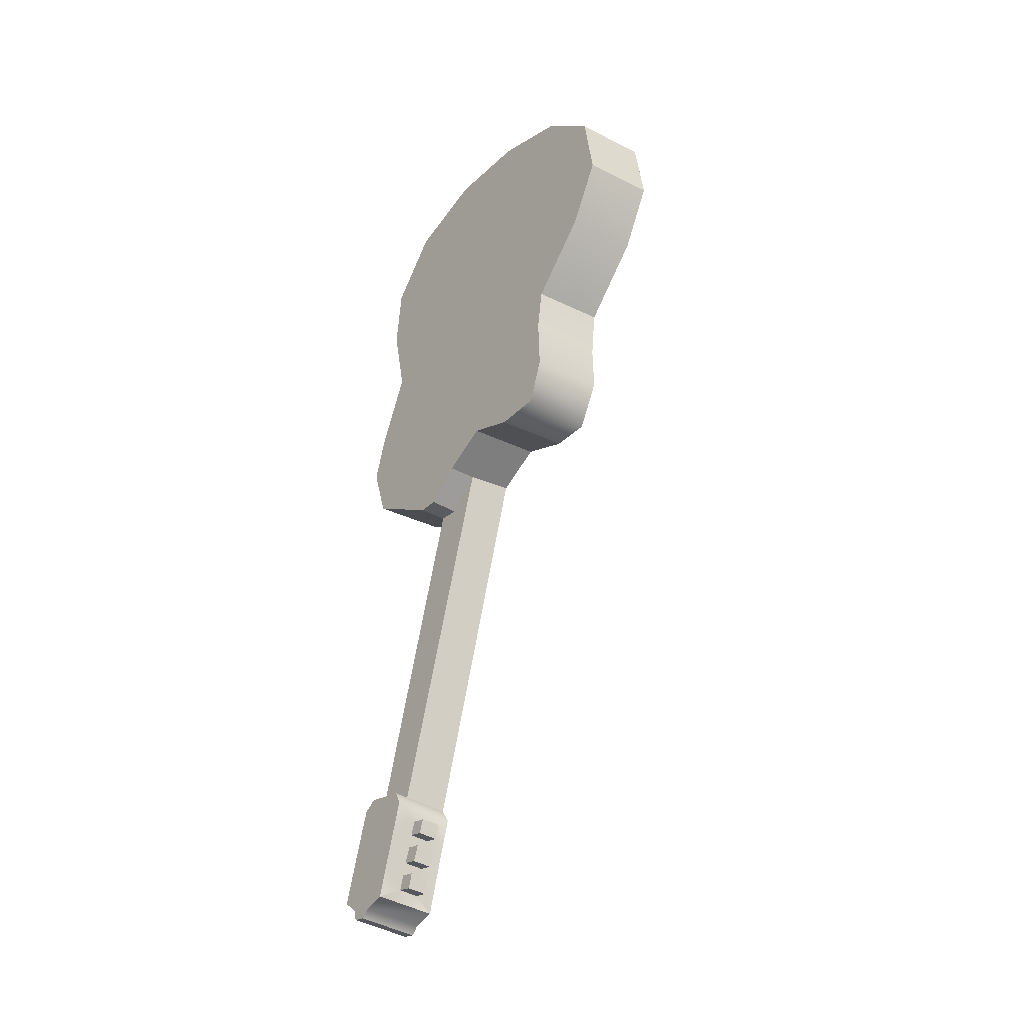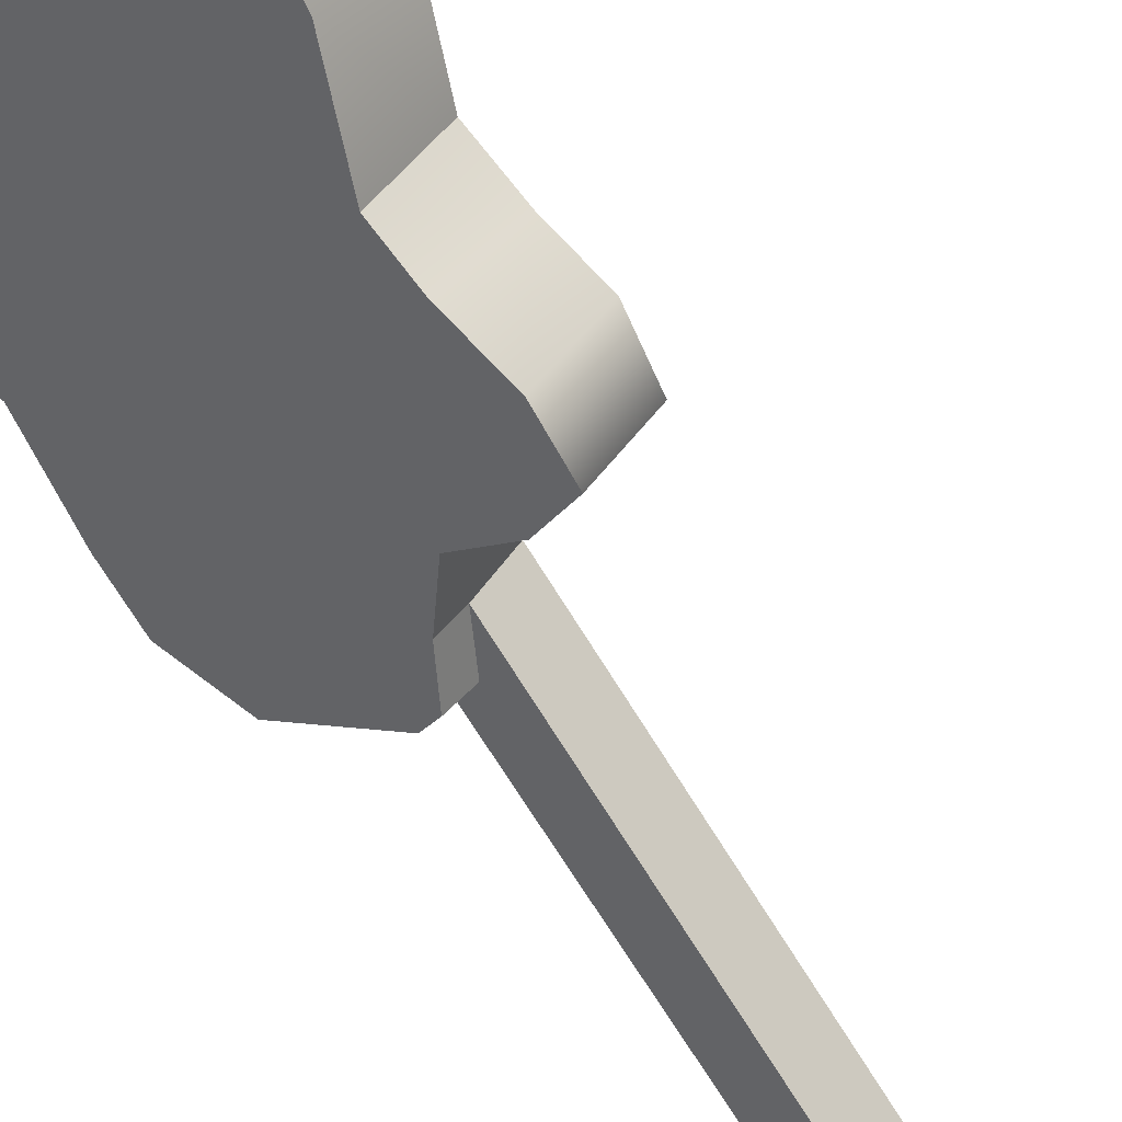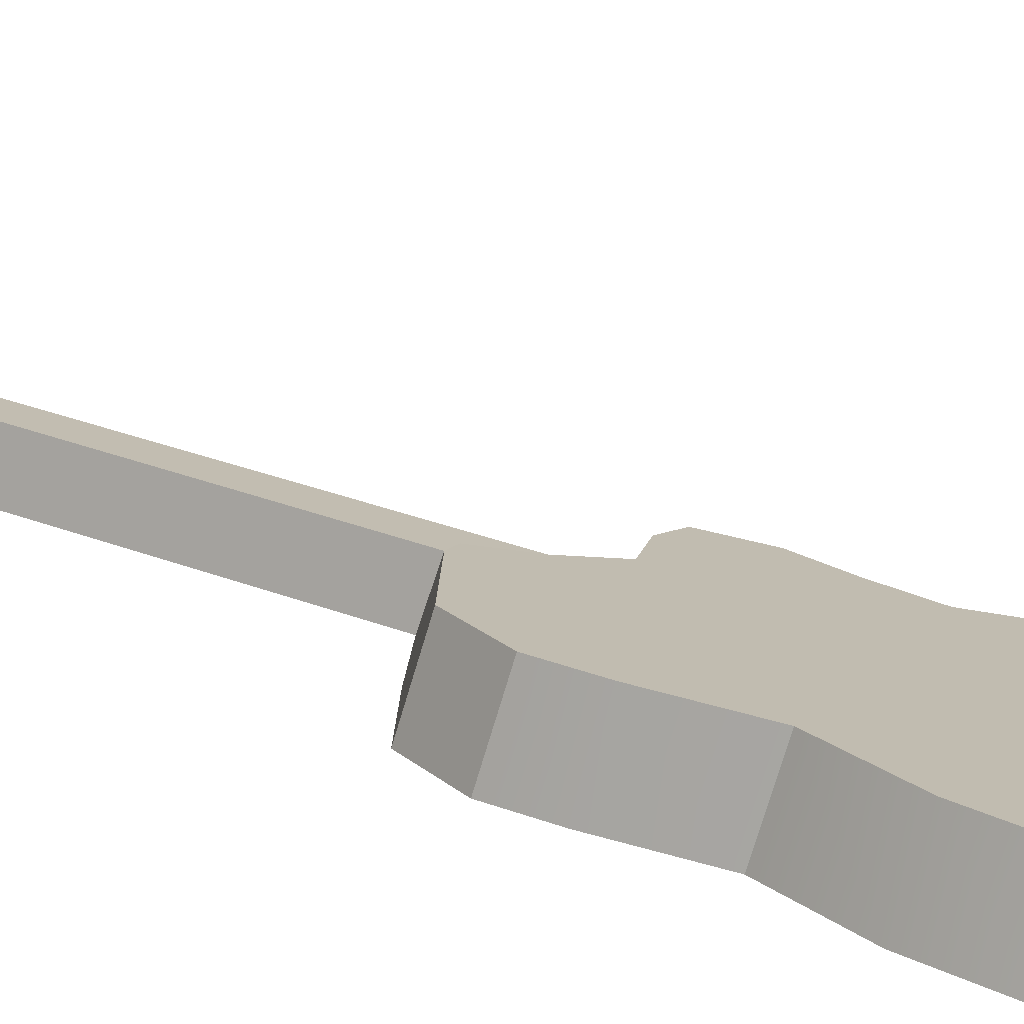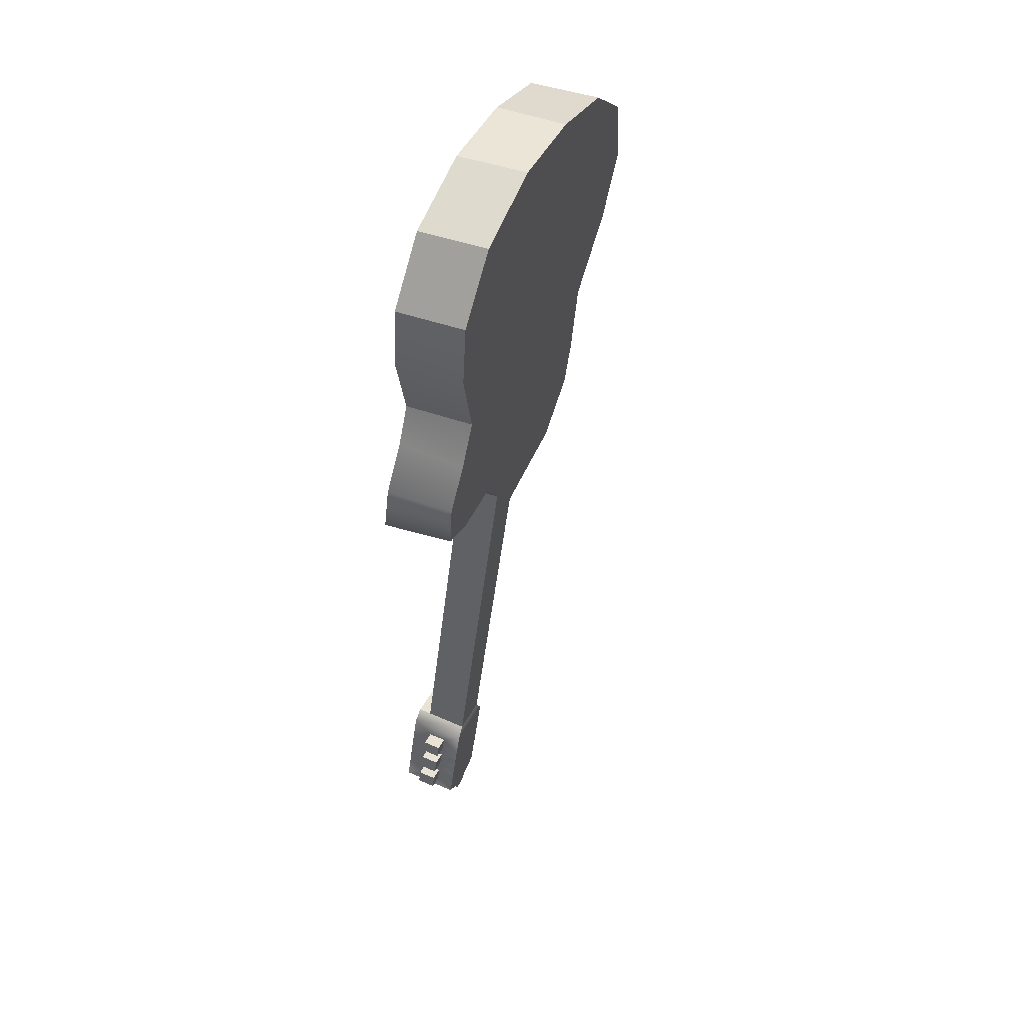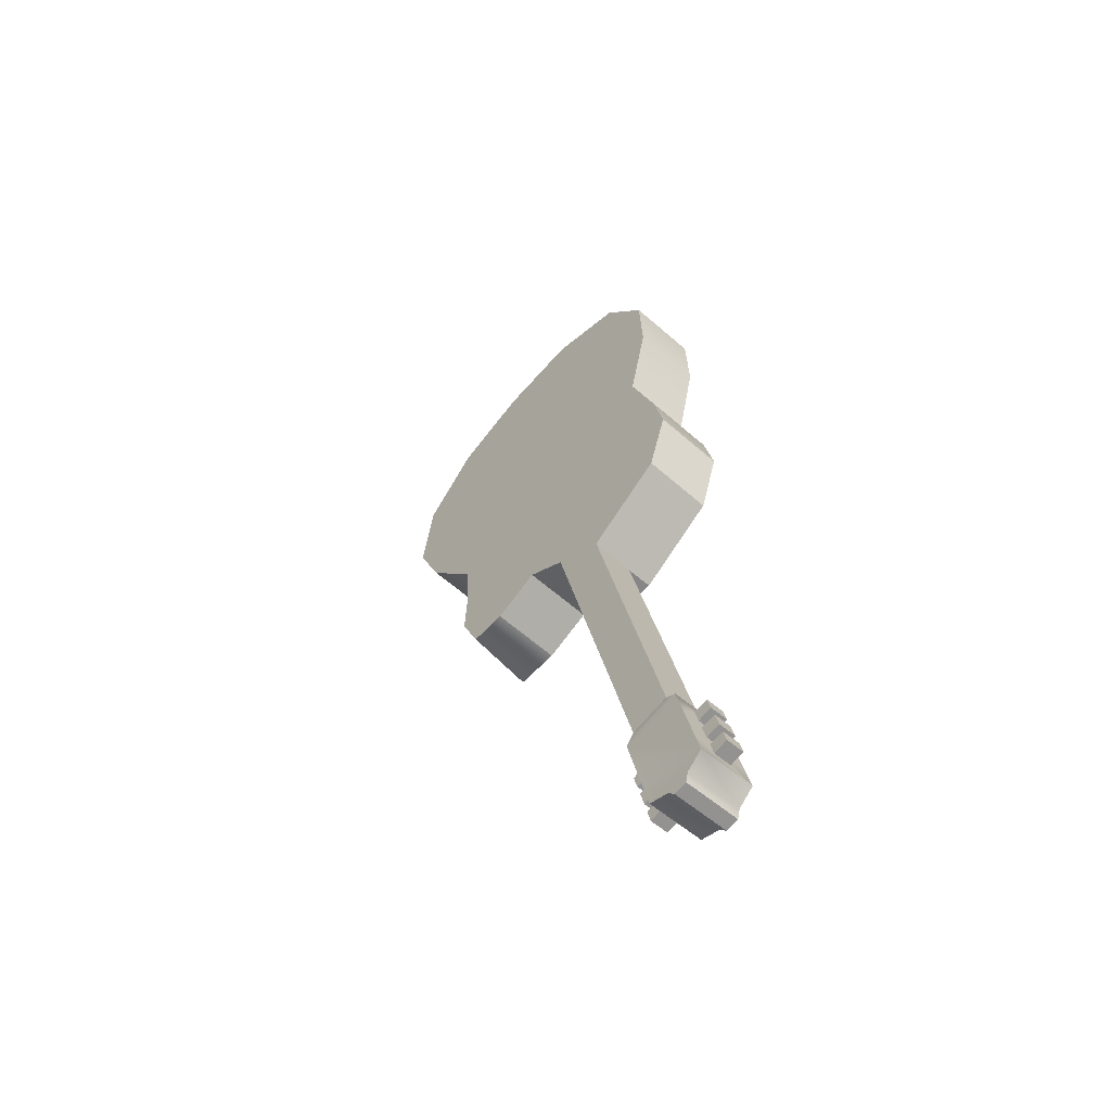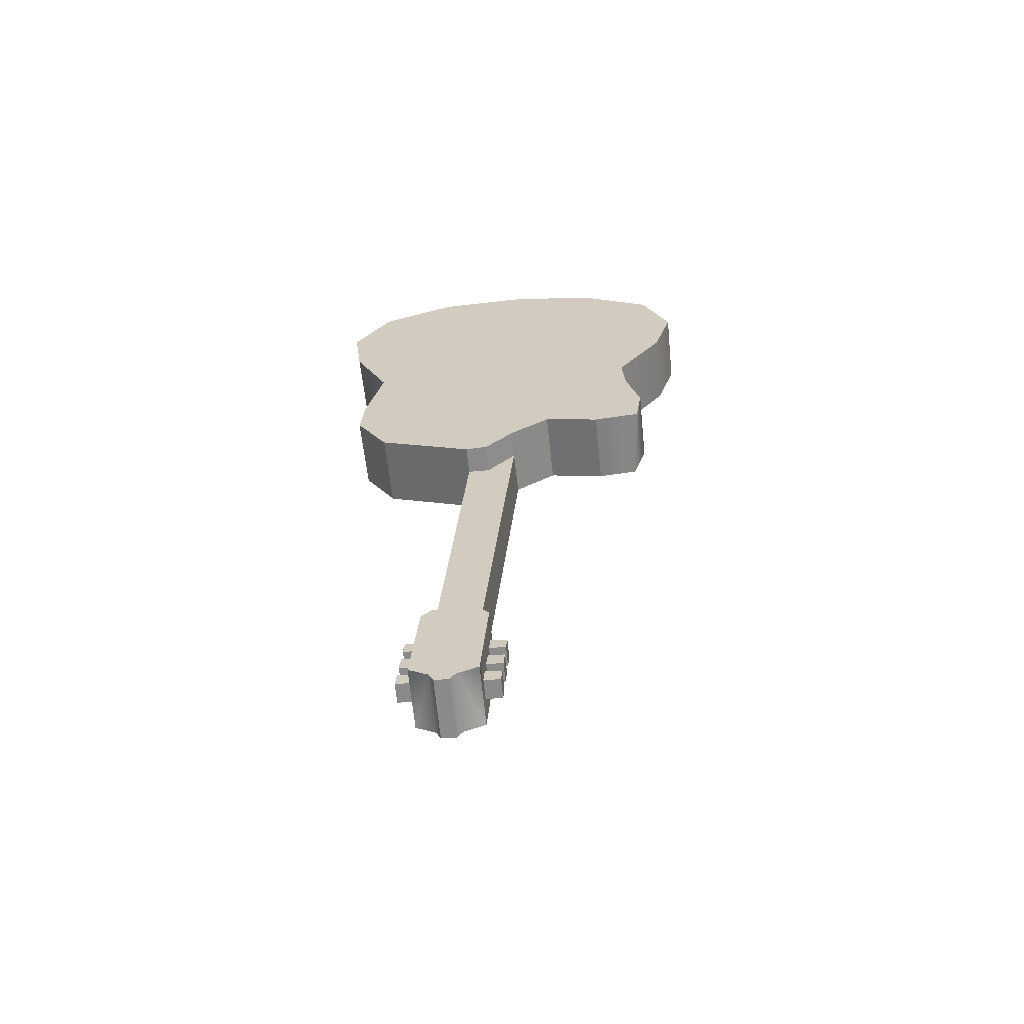
<metadata>
{"format":"obj","ext":"obj","renderer":"f3d","projection":"perspective","resolution":1024,"background":"white","views":[{"elev":-24.2,"azim":-166.5,"up":"+Y"},{"elev":-72.9,"azim":-138.3,"up":"+Z"},{"elev":54.3,"azim":121.3,"up":"+Z"},{"elev":33.4,"azim":-107.6,"up":"+Y"},{"elev":-69.8,"azim":8.2,"up":"+Y"},{"elev":-55.1,"azim":145.0,"up":"+Y"}]}
</metadata>
<code>
o Guitarra_2:pPlane4
v -1.681 19.65 2.887
v -2.307 19.59 3.61
v -1.47 19.08 4.215
v -0.844 19.15 3.492
v -1.011 18.18 4.409
v -0.3848 18.24 3.686
v -0.2831 14.63 2.978
v -0.9092 14.57 3.701
v -1.155 13.84 3.331
v -0.5285 13.9 2.608
v -2.03 13.35 2.471
v -1.642 13.37 2.023
v -1.406 13.4 1.748
v -2.594 19.73 2.123
v -0.3836 17.32 3.485
v -0.6379 16.29 3.04
v -0.3772 15.26 3.036
v -1.622 13.43 1.569
v -1.938 13.85 1.391
v -2.376 14.26 1.107
v -2.9 14.1 0.6221
v -3.369 14.18 0.2398
v -3.492 14.79 0.2669
v -3.428 15.49 0.477
v -3.454 16.07 0.5814
v -4.017 17.04 0.3126
v -4.296 17.94 0.2712
v -4.124 18.89 0.6286
v -3.461 19.51 1.333
v -3.217 19.65 2.844
v -1.86 13.38 1.846
v -1.362 8.943 2.102
v -0.9885 9.038 1.666
v -1.553 7.703 1.361
v -1.689 7.499 1.535
v -1.745 7.865 1.567
v -1.58 7.899 1.374
v -1.389 7.745 1.17
v -1.186 7.629 0.9475
v -2.241 13.33 2.287
v -2.565 13.79 2.111
v -1.789 8.909 1.729
v -0.765 7.409 1.26
v -1.268 7.28 1.847
v -1.404 7.27 1.728
v -0.9013 7.399 1.141
v -1.204 9.021 1.482
v -0.8722 9.07 1.533
v -1.303 9.037 1.157
v -1.416 9.005 1.293
v -2.175 13.81 1.664
v -0.6048 7.806 1.855
v -0.6347 8.001 1.872
v -0.7952 7.96 2.059
v -0.7685 7.764 2.046
v -0.7498 8.725 1.939
v -0.911 8.688 2.127
v -0.8814 8.496 2.11
v -0.7181 8.539 1.919
v -0.6595 8.165 1.885
v -0.6972 8.378 1.91
v -0.8547 8.337 2.094
v -0.8201 8.123 2.073
v -0.7599 7.794 1.719
v -0.9236 7.752 1.91
v -0.9503 7.947 1.924
v -0.7898 7.989 1.736
v -0.9049 8.713 1.804
v -0.8732 8.527 1.784
v -1.036 8.484 1.975
v -1.066 8.676 1.992
v -0.8145 8.153 1.75
v -0.9752 8.111 1.938
v -1.01 8.325 1.958
v -0.8523 8.366 1.774
v -4.087 19.45 2.056
v -4.75 18.83 1.351
v -4.922 17.88 0.9937
v -4.643 16.98 1.035
v -4.08 16.01 1.304
v -4.066 15.35 1.172
v -4.118 14.73 0.9895
v -3.923 14.11 1.02
v -3.527 14.04 1.345
v -3.002 14.2 1.829
v -1.003 15.2 3.759
v -1.264 16.23 3.763
v -1.01 17.26 4.208
v -1.444 8.104 1.2
v -1.419 7.94 1.187
v -1.605 8.063 1.388
v -1.544 7.733 1.034
v -1.708 7.691 1.226
v -1.735 7.887 1.239
v -1.574 7.928 1.051
v -1.689 8.652 1.119
v -1.658 8.467 1.099
v -1.821 8.424 1.29
v -1.851 8.615 1.307
v -1.599 8.092 1.065
v -1.76 8.051 1.253
v -1.794 8.264 1.273
v -1.637 8.305 1.089
v -1.534 8.664 1.254
v -1.503 8.479 1.234
v -1.666 8.436 1.425
v -1.695 8.627 1.442
v -1.639 8.276 1.409
v -1.482 8.317 1.225
v -1.772 8.039 1.582
v -1.804 8.252 1.6
v -1.174 8.287 2.15
v -1.141 8.07 2.131
v -1.06 7.548 2.084
v -0.5568 7.677 1.497
v -1.108 7.862 2.112
v -0.6368 8.199 1.542
v -0.6689 8.41 1.56
v -1.253 8.802 2.195
v -0.7503 8.932 1.607
v -1.24 7.98 0.978
v -1.235 7.404 1.903
v -0.7321 7.533 1.315
v -1.883 8.754 1.645
v -1.2 8.457 2.165
v -1.83 8.41 1.615
v -1.474 7.386 1.694
v -0.9712 7.515 1.107
v -0.6962 8.578 1.577
v -0.609 8.017 1.527
v -1.263 8.13 0.9913
v -1.298 8.361 1.011
v -1.327 8.538 1.028
v -1.38 8.883 1.058
f 1 2 3 4
f 4 3 5 6
f 7 8 9 10
f 10 9 11 12 13
f 14 1 4 6 15 16 17 7 10 13 18 19 20 21 22 23 24 25 26 27 28 29
f 30 2 1 14
f 13 12 31 18
f 11 32 33 12
f 34 35 36 37
f 38 39 35 34
f 32 11 40 41 42
f 43 44 45 46
f 47 33 48 49 50
f 31 12 33 47 50 51
f 52 53 54 55
f 56 57 58 59
f 60 61 62 63
f 64 52 55 65
f 65 55 54 66
f 66 54 53 67
f 67 53 52 64
f 68 56 59 69
f 69 59 58 70
f 70 58 57 71
f 71 57 56 68
f 72 60 63 73
f 73 63 62 74
f 74 62 61 75
f 75 61 60 72
f 30 76 77 78 79 80 81 82 83 84 85 41 40 11 9 8 86 87 88 5 3 2
f 29 28 77 76
f 28 27 78 77
f 21 20 85 84
f 20 19 51 41 85
f 30 14 29 76
f 19 18 31 51
f 41 51 50 42
f 89 90 37 91
f 92 93 94 95
f 96 97 98 99
f 100 101 102 103
f 38 34 93 92
f 34 37 94 93
f 37 90 95 94
f 90 38 92 95
f 104 105 97 96
f 105 106 98 97
f 106 107 99 98
f 107 104 96 99
f 89 91 101 100
f 91 108 102 101
f 108 109 103 102
f 109 89 100 103
f 91 110 111 108
f 106 105 109 108
f 73 74 112 113
f 64 65 114 115
f 65 66 116 114
f 72 73 66 67
f 70 74 75 69
f 72 117 118 75
f 6 5 88 15
f 15 88 87 16
f 16 87 86 17
f 17 86 8 7
f 32 119 120 48 33
f 121 39 38 90
f 114 122 123 115
f 122 44 43 123
f 119 32 42 124
f 114 116 113 112 125 119 124 126 111 110 36 35
f 122 114 35 127
f 44 122 127 45
f 123 43 46 128
f 115 123 128 39
f 120 129 118 117 130 115 39 121 131 132 133 134
f 48 120 134 49
f 27 26 79 78
f 26 25 80 79
f 25 24 81 80
f 23 22 83 82
f 42 50 49 134 124
f 36 110 91 37
f 121 90 89 131
f 35 39 128 127
f 127 128 46 45
f 83 22 21 84
f 81 24 23 82
f 111 126 106 108
f 126 124 107 106
f 124 134 104 107
f 132 109 105 133
f 132 131 89 109
f 133 105 104 134
f 73 113 116 66
f 112 74 70 125
f 125 70 71 119
f 119 71 68 120
f 69 75 118 129
f 130 117 72 67
f 115 130 67 64
f 129 120 68 69

</code>
